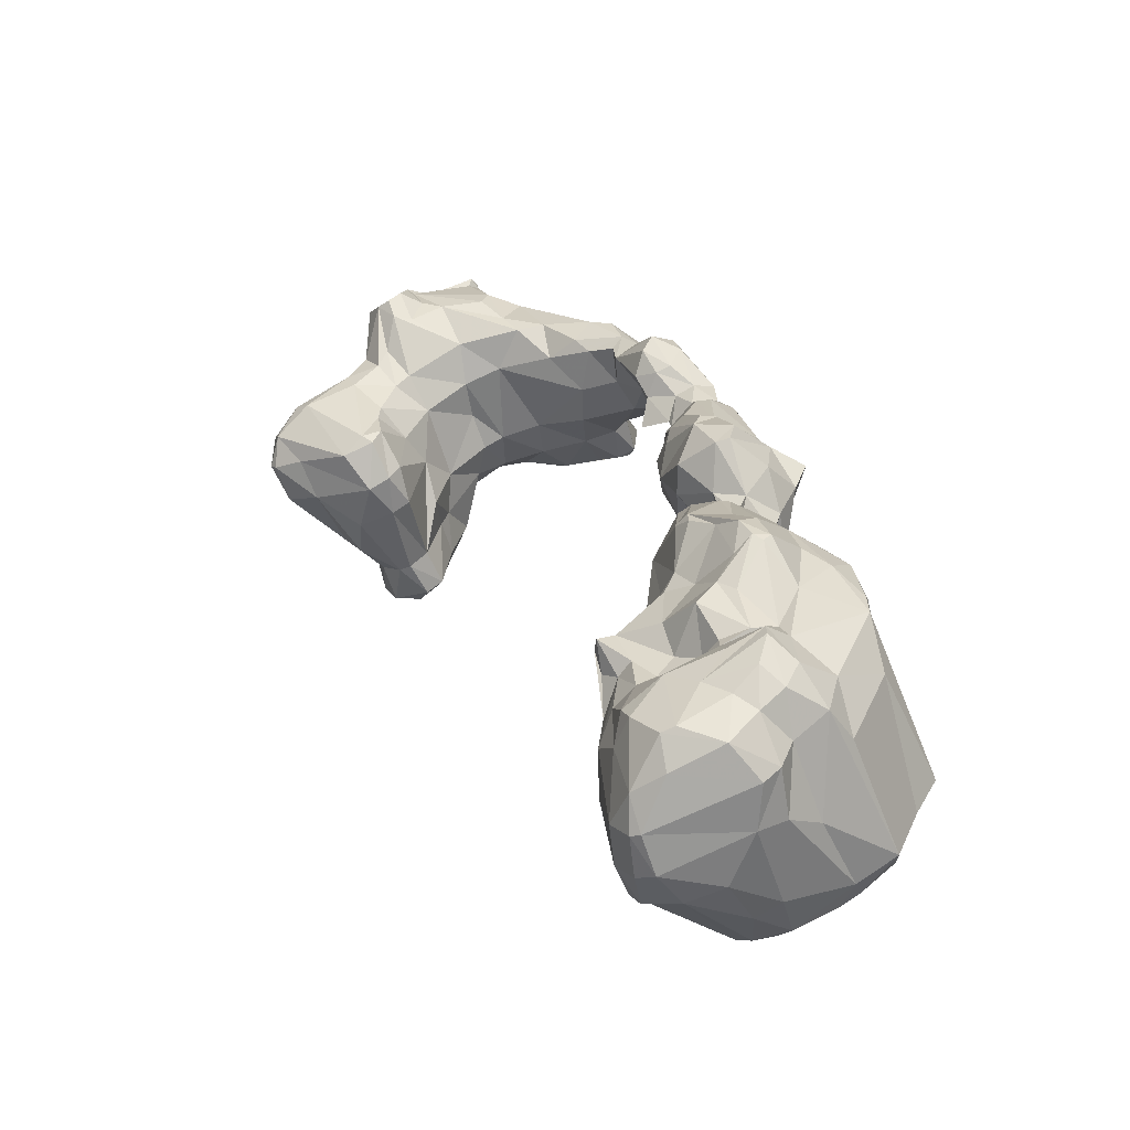
<metadata>
{"format":"obj","ext":"obj","renderer":"f3d","projection":"perspective","resolution":1024,"background":"white","views":[{"elev":8.2,"azim":17.8,"up":"+Z"}]}
</metadata>
<code>
v 125.6 281.3 111.2
v 127.4 276 108.9
v 128.5 283.2 113.2
v 127.3 282.6 108.1
v 129.3 278.2 114.6
v 128.2 283.4 108
v 129 276.8 105.6
v 130.4 286.2 114.5
v 132.3 288.1 117.1
v 128.1 275.5 108.8
v 129.4 287.5 111.6
v 130.9 275 109.6
v 129.7 280.1 104.8
v 130.8 277.2 114.9
v 131.9 289.8 105
v 132.4 275.6 106
v 130.9 289.3 113.1
v 128.2 275.9 111.8
v 131.8 284.6 102.2
v 133.4 286.4 118.8
v 132.7 283 117.3
v 132.5 290.6 123.6
v 132.6 289.5 123.4
v 132.9 281.9 101
v 134.7 285.3 99.19
v 132.9 291.2 119.1
v 134.1 291.9 124.7
v 134.3 287.6 124.1
v 135.6 279.2 100.4
v 135.4 284.4 118.4
v 134.4 286.6 99.8
v 136.5 282.7 98.34
v 132.4 291.2 106
v 134.6 291.4 102.5
v 134.2 294.8 121.5
v 136.3 286.5 123.3
v 135.7 292 125.7
v 135.6 292.2 98.97
v 134 281.6 116.7
v 135.2 286.4 95.64
v 136.2 296.1 122.9
v 136.8 276 103.4
v 135.4 287.5 124.8
v 135.4 293.9 117.1
v 136.2 273.4 110.4
v 135.8 293.4 104
v 138 298 124.5
v 136.4 288.1 95.74
v 137.7 283.5 116.5
v 137.3 284 95.02
v 136.2 288.6 125.5
v 136 285.6 119.8
v 137.7 274.5 112.3
v 138.8 281.3 98.34
v 137.1 293.7 99.18
v 137.4 280.2 114.6
v 137.3 294.8 100.9
v 140 296.3 107
v 139.8 299.1 125
v 137.7 278.6 113.8
v 138.5 297.5 111.5
v 138.1 296.1 125.5
v 138.8 274.3 111.8
v 139.2 293.9 99.26
v 139.7 284.7 94.97
v 139 287.2 95.23
v 138.6 273.9 107.2
v 138.1 290 124.4
v 135.1 294.5 113
v 140.9 283.4 95.9
v 139.1 275.9 112.7
v 140.6 297 125.9
v 139.9 281.4 98.77
v 140.5 285.2 114
v 138 287.2 122.9
v 138.8 295.2 101.7
v 138.6 284.8 117.5
v 139.5 281.3 111.6
v 140 276.4 104.7
v 140.3 274.9 108.3
v 141.2 294 101.8
v 141 298.7 125.9
v 140.7 297.6 126.6
v 141.1 282.8 99.96
v 140.8 286.9 96.13
v 140.5 298.6 123.7
v 140.9 276.3 109.2
v 141.1 287.2 102.3
v 141.2 288.8 103.3
v 141.5 289.2 99.24
v 144.5 301 110.8
v 140.7 283.8 109
v 141.8 288 107.4
v 141.4 277.4 105.7
v 141.7 292.9 101.4
v 143.5 287.9 116.5
v 141.8 283.7 105
v 142.1 284.5 96.9
v 141 295.8 105.4
v 143.6 289.7 113.2
v 136.3 292.5 125.2
v 141.2 298.1 125.7
v 143.2 292.4 106.9
v 144 291.5 124.6
v 143.9 293.4 125.2
v 142.1 299.4 122.3
v 141.7 295.3 105.6
v 143 287.6 120.5
v 143.5 301.8 119.8
v 141.6 299.7 112.9
v 144.9 295.8 107.8
v 144.5 301.8 120.1
v 142.8 297.4 107
v 144.4 290.9 109.8
v 145.2 301.7 116
v 145 300 108.6
v 146.1 291.8 110.9
v 144.9 299 123.1
v 146.7 297.3 107.8
v 140.2 290.1 124.1
v 146.6 303.3 113.1
v 145.6 299 107.8
v 149.4 294.7 109.2
v 149.1 303.3 109.5
v 146.7 288.8 118.1
v 150.1 299.6 107.3
v 146.7 290 123
v 149.9 291.9 112.2
v 147.5 303.6 113.5
v 150 303.6 110.1
v 155.8 287.8 116.2
v 151.1 297.7 107.5
v 148.7 288.6 122
v 150.7 303 108.9
v 149.5 303.1 113.9
v 154.2 294.1 110.5
v 154.3 298.1 108.1
v 147.3 293.8 124.1
v 150.1 298.9 120.5
v 151.1 295.1 123
v 154.8 301 108.9
v 151.2 289.4 122.5
v 152.4 287.6 119.3
v 155.1 290.2 113
v 155.7 299.2 113.8
v 156.8 296.9 108.6
v 156.9 286.4 120.1
v 157.3 294.2 111.6
v 153.3 297.2 120.6
v 155.2 287.2 121.2
v 157 301.5 111.2
v 157.6 298.5 108.8
v 158.1 296.2 117.3
v 156.1 289.1 122.9
v 157.7 296.6 113
v 157.7 300.8 111
v 155.5 291.8 122.7
v 158.3 297.6 109.5
v 159.5 287.2 117.1
v 158.1 295.5 112.6
v 160.1 292.5 120.3
v 160.7 289.3 114.4
v 160.1 286.8 121.6
v 159.6 285.5 120.5
v 161.8 293.4 114.7
v 158.3 289.3 122.7
v 164.8 287.6 119.1
v 163.1 284.2 116.7
v 164.7 287.1 114.7
v 161.2 294.4 117.4
v 164.6 289.9 116
v 160.5 283.5 119.8
v 163.8 278.9 118.4
v 164.9 277.6 113.6
v 162.2 284.9 121.1
v 164.7 280.7 115.3
v 165.2 278.4 116.5
v 165.9 287.4 115.2
v 164.4 279.3 120.8
v 166.4 283.2 121.6
v 166.1 278.4 118.8
v 166.4 280.5 114.4
v 165 280.5 122.1
v 166.4 286.4 114.5
v 166.8 285.3 114.2
v 171 280.8 117.5
v 169.3 280.3 114.4
v 167.3 278.9 119.5
v 167.7 277.1 114.3
v 168.7 282.9 114.5
v 168.2 276.1 114
v 167.5 281.3 120.9
v 166.9 285.8 118.8
v 168.1 278 116.7
v 168.5 272.8 113.7
v 170.3 273.1 108.7
v 168.9 270.7 111.2
v 170.2 265.9 109
v 170.4 278.2 113.2
v 170.4 263.4 112
v 170.4 269.6 106.8
v 169.6 279.1 117.6
v 170.6 267.6 114.4
v 170.2 276.1 116.2
v 171.5 260.6 110.8
v 171.8 261.4 113.8
v 171.4 268.7 115.7
v 172.2 271.3 106.5
v 171.3 264.5 114.9
v 173.5 276.3 112
v 172.6 268 105.8
v 171.5 272.8 116.7
v 174.7 267.2 115.5
v 174.5 269.7 105.5
v 172.2 278 116.3
v 171.7 276.6 111.2
v 173.8 274.7 109
v 173.9 257.3 109.9
v 173 261.2 107.4
v 174.3 256.3 112.6
v 176.5 263.8 105.6
v 177.1 262.6 105.2
v 172.7 273.3 116.8
v 176.5 260.9 116.4
v 175.1 229.4 100.9
v 175.2 260.3 116.5
v 175.6 232.2 96.62
v 174.2 276 115.9
v 177.8 260.5 104.3
v 178.1 269.6 113.7
v 177.8 256.6 106.4
v 175.6 234.8 98.04
v 176.4 227.5 95.9
v 176.2 227.2 89.75
v 177.8 255 110.4
v 176.7 233.5 89.05
v 176.2 241.8 106.3
v 176.3 239.2 96.4
v 176.2 227 93.44
v 175.9 228.8 99.14
v 175.6 228.4 102
v 175.4 273.7 109.3
v 176.9 242.4 98.32
v 176.5 235.9 101
v 176.3 271.4 106.9
v 175.2 258.3 115.9
v 176.7 238.4 102.4
v 177.2 229.8 87.18
v 176.6 230.3 102
v 177 248.7 106.2
v 177.3 223.3 94.52
v 176.1 268.8 105.6
v 178.7 266 106.1
v 177.7 236.9 86.94
v 177.8 234 102.7
v 177.6 244.6 109.9
v 178.9 270.3 110
v 177.9 255.4 114.7
v 177.5 227.9 99.18
v 179.2 238 109.7
v 180.5 252.1 109.1
v 178.4 252.8 104.6
v 180.1 235.3 82.53
v 178.6 236.2 104.1
v 175.9 243.3 102.8
v 177.9 242.4 94.32
v 179.2 253.6 108
v 180.9 262.3 104.8
v 179 255.8 115.1
v 179.5 266.9 112.7
v 177.7 250.1 107.1
v 178.1 241 89.33
v 179.9 220.6 98.15
v 178.9 257.6 116
v 178.1 224.4 97.47
v 180.5 255.6 104.2
v 178.1 225.8 85.32
v 179.8 268.1 109.1
v 180.1 238.7 84.42
v 178.5 228 100.5
v 180.2 253.6 108.9
v 179.8 217.9 90.14
v 179.6 219.8 95.43
v 181.4 242.1 85.49
v 181.7 259.7 102.7
v 181.2 250.6 99.01
v 180.6 236.8 110.3
v 178.6 244.8 110.6
v 181.4 265.6 108.1
v 181.2 261.7 113.8
v 181.5 220.5 83.55
v 179.8 219.4 86.65
v 181.8 228.4 100.9
v 181.9 217.5 86.33
v 181.8 216.1 93.01
v 180.4 253.4 102.4
v 179.9 224.6 99.29
v 179.4 234 105
v 183 230.8 80.03
v 179.9 235.1 106.4
v 180.9 226.7 99.67
v 182.2 256.9 104.6
v 182.1 254.7 102.7
v 181.3 263.3 106.4
v 179.6 246.7 110.2
v 181.4 247.9 94.22
v 182.1 257.3 112.6
v 180.4 229.9 103.2
v 181 265.1 112.2
v 181.9 216 89.82
v 180.8 254.7 110.3
v 181.9 241.4 111.5
v 183.3 261.5 109.2
v 181.6 238.2 82.53
v 183.1 254.7 103.7
v 181 218.9 98.03
v 182.7 222.3 100.7
v 183.2 258.9 104.6
v 182.9 215.8 90.03
v 183.5 225.9 100.1
v 182.1 260.5 103
v 183.2 257.2 108.6
v 183.2 254.6 107.1
v 182.5 242.4 111.3
v 183.8 253.5 106.7
v 183.1 235.6 110.3
v 180.2 238 110.7
v 181.3 251.7 109.2
v 184.7 215.9 94.66
v 182.1 233.3 105.8
v 181.9 245.3 89.03
v 183.8 260.4 110.5
v 180.2 221.9 83.83
v 184.7 248.9 90.57
v 184.4 231.6 79.6
v 184 263.1 112.1
v 183.5 228.2 105.3
v 186.9 228.4 79.11
v 184.3 227.3 101.2
v 184 237.4 110.9
v 183.2 243.5 85.63
v 186.2 225.2 102.5
v 185.8 226.4 102.8
v 183.9 254 99.13
v 183.7 217.1 86.67
v 185.4 232.2 108.5
v 185.3 234.1 110.9
v 186.3 236 110.9
v 184.6 230.3 106.6
v 184.1 243.4 110.4
v 182.2 252.6 98.82
v 185.1 219.5 84.16
v 184 216.7 97.47
v 184.6 238.1 82.23
v 188.3 241.5 85.04
v 186.7 232.8 110
v 187 249.3 90.12
v 186.8 251 92.84
v 188.3 220 85.53
v 187.1 236.9 82.15
v 186.3 229.8 106.2
v 188.4 253.4 95.23
v 188.4 227.4 79.47
v 187.7 240.4 109.5
v 190.1 228.8 79.66
v 187.7 232.6 109.6
v 188.7 248.5 89.98
v 189.4 223.7 82.28
v 187.2 223.3 102.8
v 189.3 248.4 101.5
v 188.1 233.4 109.9
v 188.1 227 103.7
v 189 216.9 97.02
v 190.7 219.1 90.12
v 185.9 220.7 100.6
v 188.6 219.8 100.1
v 185.1 216.9 98.01
v 189.8 224.5 104.3
v 186.6 246 107.9
v 186.7 253.2 98.23
v 190.9 230.3 80.31
v 190.3 223.4 104
v 190.2 221.1 102.1
v 190.5 232.6 106.1
v 189.5 252.4 94.08
v 191.2 227 103.3
v 191.5 227.5 80.48
v 189.9 228.5 103.7
v 191.4 217.9 94.03
v 191.5 248.3 93.46
v 190.2 243.2 107.5
v 191.5 224 83.65
v 190.7 219.5 98.99
v 189.5 237.4 108.4
v 191 252 95.35
v 189.9 246.2 104.7
v 192.4 245.7 89.75
v 192.1 237 107.2
v 192.9 240.3 106.8
v 192.4 219.1 95.02
v 191.2 249.9 96.48
v 192.7 221.5 96.46
v 194.6 229.7 82.01
v 192.6 220.9 90.74
v 192.1 247.9 98.61
v 192.2 221.3 100.5
v 194.3 245.8 93.3
v 194.7 227.4 100.3
v 192.6 223.7 101.9
v 196.6 244 90.93
v 194.4 242.3 99.81
v 194.4 224.2 89.86
v 193.8 234.2 83.07
v 196.1 228.6 84.21
v 193.9 242.1 103.9
v 195 235.8 105.1
v 194.9 223.8 98.45
v 196.2 241.2 88.34
v 195.8 233.9 104.3
v 196.6 244.2 92.93
v 199 230.6 86.24
v 196.1 230.7 83.04
v 195.5 240 98.92
v 197.3 232.6 99.73
v 199.4 239.6 91.37
v 199.1 239 89.44
v 196.2 226.2 95.89
v 198.2 233 84.98
v 199.6 234.6 88.63
v 200.4 237.7 90.62
g foo
f 68 37 51
f 101 37 68
f 51 36 75
f 68 51 75
f 327 260 287
f 340 312 327
f 327 287 326
f 327 326 347
f 340 327 347
f 347 326 346
f 348 340 347
f 371 347 356
f 348 347 371
f 347 346 356
f 371 356 366
f 26 22 35
f 35 22 27
f 1 2 18
f 8 3 1
f 23 22 26
f 35 27 41
f 5 1 18
f 9 1 5
f 8 1 9
f 26 9 20
f 23 26 20
f 41 27 37
f 47 41 37
f 2 10 18
f 21 9 5
f 20 9 21
f 28 23 20
f 47 37 101
f 62 47 101
f 21 5 14
f 28 20 30
f 62 72 83
f 5 18 14
f 30 20 21
f 36 28 52
f 28 30 52
f 83 72 102
f 102 82 83
f 12 18 10
f 39 21 14
f 30 21 39
f 72 62 101
f 53 14 45
f 14 18 45
f 39 14 53
f 49 39 56
f 30 39 49
f 52 30 49
f 36 52 77
f 68 75 120
f 101 68 120
f 72 101 105
f 102 72 105
f 45 18 12
f 77 52 49
f 104 101 120
f 60 56 53
f 56 39 53
f 108 36 77
f 75 36 108
f 120 75 108
f 105 101 104
f 127 105 104
f 71 60 53
f 45 63 53
f 71 53 63
f 108 133 120
f 127 104 120
f 127 120 133
f 224 226 246
f 246 220 258
f 224 246 274
f 274 246 258
f 269 274 258
f 256 237 260
f 288 256 260
f 237 264 300
f 305 324 350
f 244 225 255
f 237 300 260
f 288 260 327
f 305 288 312
f 240 241 225
f 249 225 241
f 255 225 249
f 264 255 300
f 312 288 327
f 324 305 312
f 240 259 241
f 298 255 249
f 300 255 298
f 287 260 300
f 280 241 259
f 249 241 280
f 326 287 300
f 324 312 340
f 293 249 280
f 308 249 293
f 330 298 308
f 298 249 308
f 259 297 280
f 300 298 330
f 326 300 330
f 350 324 364
f 301 293 280
f 349 330 308
f 348 324 340
f 364 324 348
f 275 283 273
f 301 280 297
f 346 326 330
f 297 275 273
f 337 308 293
f 349 308 337
f 346 330 349
f 317 297 273
f 320 301 297
f 364 348 371
f 273 283 316
f 320 297 317
f 337 293 339
f 356 346 349
f 394 364 371
f 317 273 316
f 320 343 339
f 337 339 343
f 361 349 372
f 349 337 372
f 356 349 361
f 356 361 366
f 283 295 316
f 342 320 317
f 343 320 342
f 372 337 343
f 353 316 295
f 372 343 342
f 388 361 372
f 366 361 388
f 371 366 384
f 394 371 384
f 377 316 353
f 317 316 377
f 375 317 377
f 342 317 369
f 384 366 388
f 369 317 375
f 378 342 369
f 388 372 342
f 329 353 295
f 388 342 378
f 386 388 378
f 375 377 376
f 378 369 375
f 329 373 353
f 353 373 377
f 383 375 376
f 382 375 383
f 378 375 382
f 409 378 382
f 409 386 378
f 376 377 373
f 393 376 373
f 406 383 393
f 383 376 393
f 409 382 406
f 382 383 406
f 1 6 4
f 3 6 1
f 6 3 11
f 1 4 2
f 11 3 8
f 17 11 8
f 17 8 9
f 17 9 69
f 9 26 69
f 44 69 26
f 44 26 35
f 35 41 44
f 4 7 2
f 7 10 2
f 41 47 86
f 16 10 7
f 10 16 12
f 106 86 102
f 86 82 102
f 106 102 118
f 118 102 105
f 49 56 74
f 77 49 74
f 118 105 138
f 67 12 16
f 60 78 56
f 74 56 78
f 96 77 74
f 96 108 77
f 140 118 138
f 45 12 67
f 60 71 78
f 96 125 108
f 127 138 105
f 63 45 67
f 87 78 71
f 80 63 67
f 80 71 63
f 80 87 71
f 108 125 133
f 142 138 127
f 142 127 133
f 154 138 142
f 143 133 125
f 142 133 143
f 157 138 154
f 140 138 157
f 150 142 143
f 154 142 150
f 157 154 166
f 147 150 143
f 163 150 147
f 154 150 163
f 166 154 163
f 163 164 172
f 175 163 172
f 183 175 172
f 172 173 179
f 183 172 179
f 180 175 183
f 181 179 173
f 188 179 181
f 183 179 188
f 192 183 188
f 180 183 192
f 200 209 203
f 207 203 209
f 200 205 206
f 209 200 206
f 212 207 213
f 207 209 226
f 213 207 226
f 226 209 246
f 209 206 246
f 206 205 246
f 213 226 224
f 205 218 220
f 246 205 220
f 220 218 235
f 258 220 235
f 290 224 274
f 269 258 311
f 258 235 311
f 269 290 274
f 307 290 269
f 307 269 311
f 265 237 250
f 256 250 237
f 271 250 256
f 288 271 256
f 261 271 288
f 265 247 237
f 261 288 305
f 328 261 305
f 265 244 247
f 264 237 247
f 328 305 350
f 227 225 232
f 232 225 244
f 264 247 244
f 328 350 379
f 227 233 225
f 264 244 255
f 233 240 225
f 240 233 259
f 233 239 251
f 259 233 251
f 379 350 391
f 259 251 275
f 297 259 275
f 391 350 364
f 275 251 283
f 283 251 282
f 320 293 301
f 339 293 320
f 391 364 399
f 399 364 398
f 283 282 295
f 394 398 364
f 295 282 310
f 319 295 310
f 319 329 295
f 419 398 384
f 398 394 384
f 416 398 419
f 416 399 398
f 384 388 386
f 419 384 386
f 319 389 329
f 329 389 373
f 408 386 409
f 419 386 408
f 402 406 393
f 409 417 408
f 400 373 389
f 400 393 373
f 402 393 400
f 417 406 402
f 406 417 409
f 15 6 11
f 17 15 11
f 19 4 6
f 19 13 4
f 7 4 13
f 41 69 44
f 41 109 69
f 109 41 86
f 24 7 13
f 16 7 24
f 106 109 86
f 106 112 109
f 118 112 106
f 112 118 139
f 16 42 67
f 92 74 78
f 74 100 96
f 139 118 140
f 100 117 96
f 67 42 79
f 96 117 125
f 87 94 92
f 78 87 92
f 79 80 67
f 80 79 94
f 149 139 140
f 87 80 94
f 149 140 157
f 131 143 125
f 149 157 161
f 147 143 131
f 159 147 131
f 166 161 157
f 164 147 159
f 164 163 147
f 161 166 167
f 159 172 164
f 163 175 166
f 167 166 175
f 159 168 172
f 168 173 172
f 167 175 180
f 168 176 173
f 167 180 193
f 174 177 176
f 177 173 176
f 173 177 181
f 180 192 186
f 186 193 180
f 194 177 189
f 177 174 189
f 181 177 194
f 202 181 194
f 188 181 202
f 186 192 202
f 192 188 202
f 194 189 191
f 194 191 204
f 202 194 204
f 215 186 202
f 197 195 191
f 204 191 195
f 215 202 204
f 215 204 212
f 207 195 203
f 204 195 207
f 212 204 207
f 215 212 223
f 203 195 197
f 228 215 223
f 198 200 197
f 203 197 200
f 223 212 213
f 228 223 230
f 198 205 200
f 230 223 213
f 205 198 219
f 230 213 224
f 219 218 205
f 219 229 218
f 230 224 270
f 218 229 231
f 224 309 270
f 218 231 235
f 309 224 290
f 231 267 235
f 262 267 231
f 336 309 290
f 262 271 267
f 311 235 281
f 235 267 281
f 262 250 271
f 261 267 271
f 281 267 261
f 332 290 307
f 336 290 332
f 311 322 307
f 322 332 307
f 328 281 261
f 323 311 328
f 311 281 328
f 322 311 323
f 238 265 243
f 325 323 328
f 232 244 238
f 265 238 244
f 227 232 238
f 379 325 328
f 233 227 236
f 325 379 396
f 234 239 236
f 233 236 239
f 239 234 251
f 234 292 282
f 251 234 282
f 396 379 391
f 399 415 391
f 391 415 396
f 294 310 292
f 292 310 282
f 345 310 294
f 310 345 319
f 399 416 415
f 345 374 319
f 374 389 319
f 408 424 419
f 417 427 408
f 424 408 427
f 389 374 400
f 374 404 400
f 400 404 402
f 404 412 402
f 33 15 17
f 69 33 17
f 15 19 6
f 69 61 33
f 24 13 19
f 110 61 69
f 110 69 109
f 115 110 109
f 24 29 16
f 109 112 115
f 115 112 121
f 121 112 135
f 29 42 16
f 135 112 139
f 93 92 97
f 93 74 92
f 74 93 100
f 93 114 100
f 42 73 79
f 117 100 114
f 97 92 84
f 94 79 84
f 92 94 84
f 117 128 125
f 125 128 131
f 153 139 149
f 128 144 131
f 161 153 149
f 170 153 161
f 144 159 131
f 162 159 144
f 167 170 161
f 167 171 170
f 162 168 159
f 169 168 162
f 171 167 178
f 184 185 169
f 185 182 169
f 182 168 169
f 178 186 184
f 193 186 178
f 178 167 193
f 176 168 182
f 182 174 176
f 184 190 185
f 187 182 185
f 187 185 190
f 189 174 182
f 189 182 187
f 186 190 184
f 191 189 199
f 199 189 187
f 186 215 190
f 197 191 196
f 196 191 199
f 215 199 187
f 215 187 190
f 216 196 199
f 210 216 199
f 210 199 215
f 196 201 197
f 215 228 210
f 201 198 197
f 198 201 211
f 242 210 228
f 242 228 230
f 211 219 198
f 211 221 219
f 230 257 242
f 221 222 219
f 229 219 222
f 270 278 257
f 257 230 270
f 278 270 309
f 309 289 278
f 229 276 231
f 229 285 276
f 289 336 304
f 262 231 276
f 313 304 336
f 289 309 336
f 285 302 276
f 250 262 296
f 296 262 276
f 313 332 318
f 336 332 313
f 265 250 286
f 286 250 351
f 351 250 296
f 315 303 276
f 303 296 276
f 315 276 302
f 322 302 318
f 332 322 318
f 286 243 265
f 323 315 302
f 322 323 302
f 243 266 238
f 286 266 243
f 323 325 315
f 266 272 238
f 236 227 272
f 238 272 227
f 236 248 234
f 325 396 370
f 248 277 234
f 277 292 234
f 277 333 292
f 405 370 396
f 333 291 292
f 405 415 411
f 415 405 396
f 292 291 294
f 352 294 291
f 345 294 352
f 359 345 352
f 415 423 411
f 423 415 416
f 359 374 345
f 423 416 419
f 430 425 419
f 430 419 424
f 402 412 417
f 421 427 417
f 34 15 33
f 19 15 34
f 46 34 33
f 61 46 33
f 31 19 34
f 58 46 61
f 24 19 25
f 25 19 31
f 91 58 61
f 91 61 110
f 32 24 25
f 110 121 91
f 121 110 115
f 29 24 32
f 54 29 32
f 111 103 107
f 135 129 121
f 97 88 89
f 93 97 89
f 93 89 103
f 114 93 103
f 42 29 54
f 73 42 54
f 114 103 111
f 73 84 79
f 84 88 97
f 117 114 111
f 117 111 123
f 128 117 123
f 139 145 135
f 123 136 128
f 145 139 153
f 145 153 155
f 144 128 136
f 144 136 148
f 160 155 153
f 170 160 153
f 165 160 170
f 162 144 148
f 162 148 160
f 169 162 160
f 169 160 165
f 170 171 165
f 171 169 165
f 171 178 169
f 184 169 178
f 201 196 208
f 217 208 196
f 217 196 216
f 210 217 216
f 214 211 208
f 211 201 208
f 214 208 217
f 242 217 210
f 245 214 217
f 221 211 214
f 245 252 214
f 242 245 217
f 252 221 214
f 257 245 242
f 253 252 245
f 253 221 252
f 278 253 257
f 253 245 257
f 222 221 253
f 268 222 253
f 289 253 278
f 289 268 253
f 304 268 289
f 321 229 222
f 321 222 268
f 285 229 321
f 313 321 304
f 321 268 304
f 285 318 302
f 318 285 321
f 313 318 321
f 344 351 296
f 344 296 303
f 303 315 344
f 266 286 306
f 331 272 266
f 306 331 266
f 358 306 286
f 351 358 286
f 344 315 380
f 272 254 236
f 325 380 315
f 254 248 236
f 248 254 263
f 380 325 370
f 263 277 248
f 401 380 370
f 405 401 370
f 405 411 407
f 352 291 333
f 420 407 411
f 411 423 420
f 359 352 368
f 392 359 368
f 392 374 359
f 425 423 419
f 392 404 374
f 427 429 424
f 429 430 424
f 421 417 412
f 38 34 57
f 57 34 46
f 34 38 31
f 57 46 58
f 38 40 31
f 57 58 76
f 31 40 25
f 99 81 76
f 99 76 58
f 99 58 91
f 40 32 25
f 107 81 99
f 113 107 99
f 113 99 91
f 50 32 40
f 116 113 91
f 32 50 54
f 103 95 107
f 95 81 107
f 111 107 113
f 122 113 116
f 124 116 91
f 124 91 121
f 50 70 54
f 88 90 89
f 95 89 90
f 95 103 89
f 119 111 113
f 119 113 122
f 130 124 121
f 130 121 129
f 98 90 88
f 126 122 116
f 135 130 129
f 73 54 70
f 123 111 119
f 70 98 73
f 73 98 84
f 98 88 84
f 126 119 122
f 132 123 119
f 132 119 126
f 130 135 145
f 151 130 145
f 136 123 132
f 136 132 137
f 137 146 136
f 151 145 156
f 156 145 155
f 146 148 136
f 158 148 146
f 156 155 158
f 160 148 158
f 155 160 158
f 254 272 279
f 284 279 272
f 284 272 331
f 334 331 306
f 358 334 306
f 362 351 344
f 380 362 344
f 362 358 351
f 263 254 279
f 401 395 380
f 395 362 380
f 299 277 263
f 390 395 401
f 333 277 299
f 407 390 401
f 405 407 401
f 338 333 299
f 352 333 338
f 363 352 338
f 368 352 363
f 420 423 425
f 387 368 363
f 392 368 387
f 414 392 387
f 404 392 414
f 414 412 404
f 412 414 421
f 421 429 427
f 55 38 57
f 40 38 48
f 48 38 55
f 64 55 57
f 57 76 64
f 64 48 55
f 66 48 64
f 81 64 76
f 85 66 64
f 95 85 64
f 95 64 81
f 65 50 40
f 65 40 48
f 65 48 66
f 90 85 95
f 70 50 65
f 85 65 66
f 90 98 85
f 98 70 65
f 98 65 85
f 126 116 134
f 134 116 124
f 124 130 134
f 137 132 126
f 141 134 130
f 141 126 134
f 141 130 151
f 146 137 126
f 146 126 141
f 152 146 141
f 152 141 151
f 156 152 151
f 158 146 152
f 156 158 152
f 284 331 334
f 314 279 284
f 341 314 284
f 341 284 334
f 357 341 334
f 357 334 358
f 263 279 314
f 385 358 362
f 367 357 358
f 385 367 358
f 335 263 314
f 354 335 314
f 354 314 341
f 355 354 341
f 367 355 341
f 367 341 357
f 395 385 362
f 397 367 385
f 395 390 385
f 299 263 335
f 360 335 354
f 390 397 385
f 355 360 354
f 418 367 397
f 407 397 390
f 418 355 367
f 410 397 407
f 365 338 335
f 338 299 335
f 365 335 360
f 381 365 360
f 413 360 355
f 410 418 397
f 381 360 413
f 410 407 420
f 363 338 365
f 418 413 355
f 387 363 365
f 426 418 410
f 410 420 425
f 403 387 365
f 403 365 381
f 425 426 410
f 403 381 413
f 414 387 403
f 428 413 418
f 426 428 418
f 422 414 403
f 422 403 413
f 428 422 413
f 429 428 426
f 426 425 430
f 430 429 426
f 422 421 414
f 421 422 428
f 428 429 421
f 47 59 86
f 86 59 82
f 82 59 47
f 83 82 47
f 83 47 62
f 28 36 43
f 51 43 36
f 27 22 23
f 27 23 28
f 37 27 28
f 37 28 43
f 51 37 43
g

</code>
